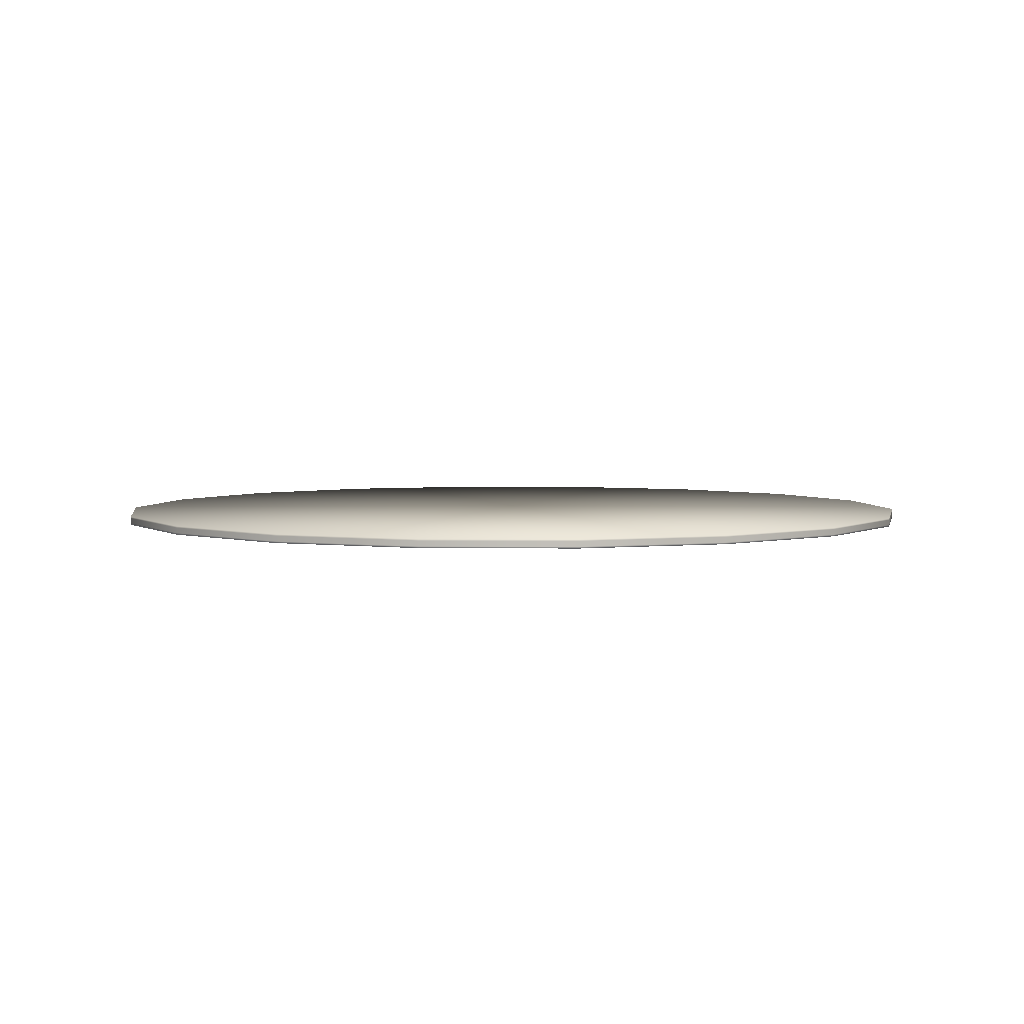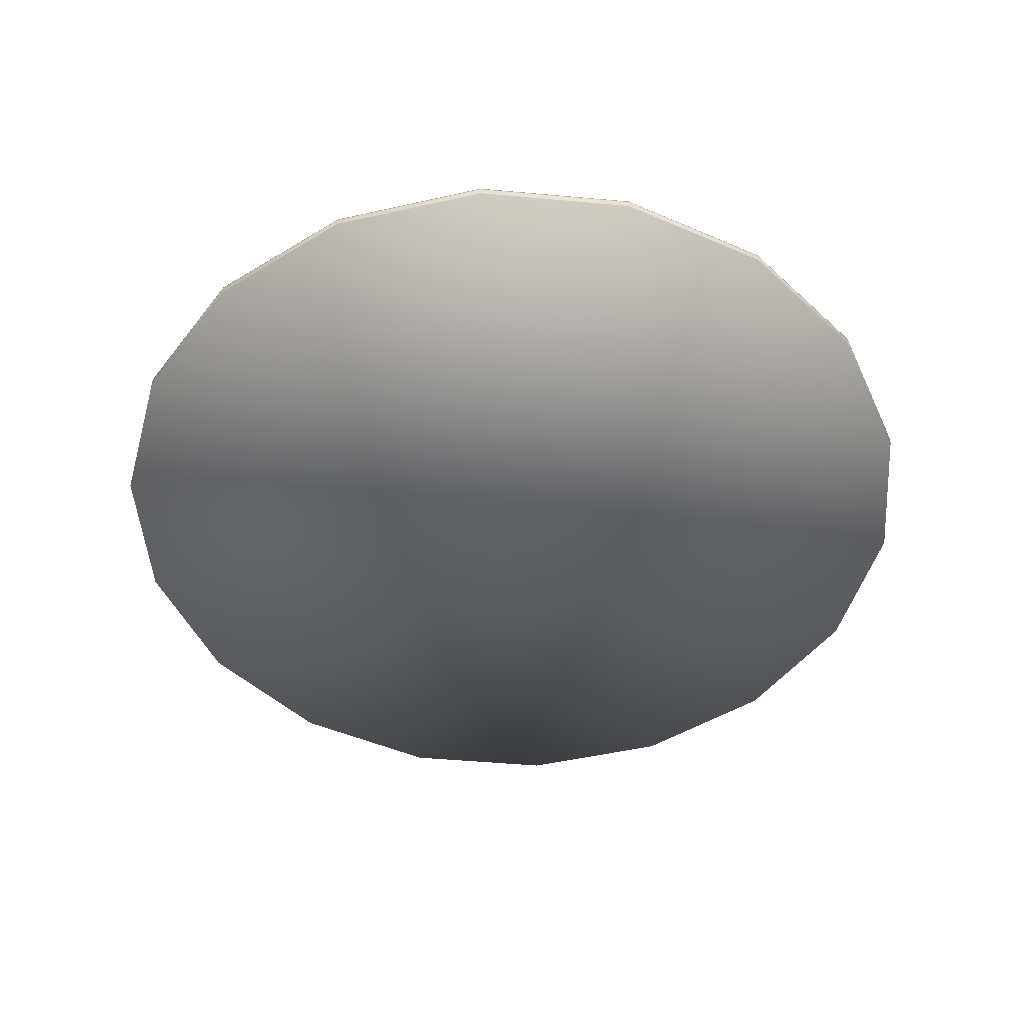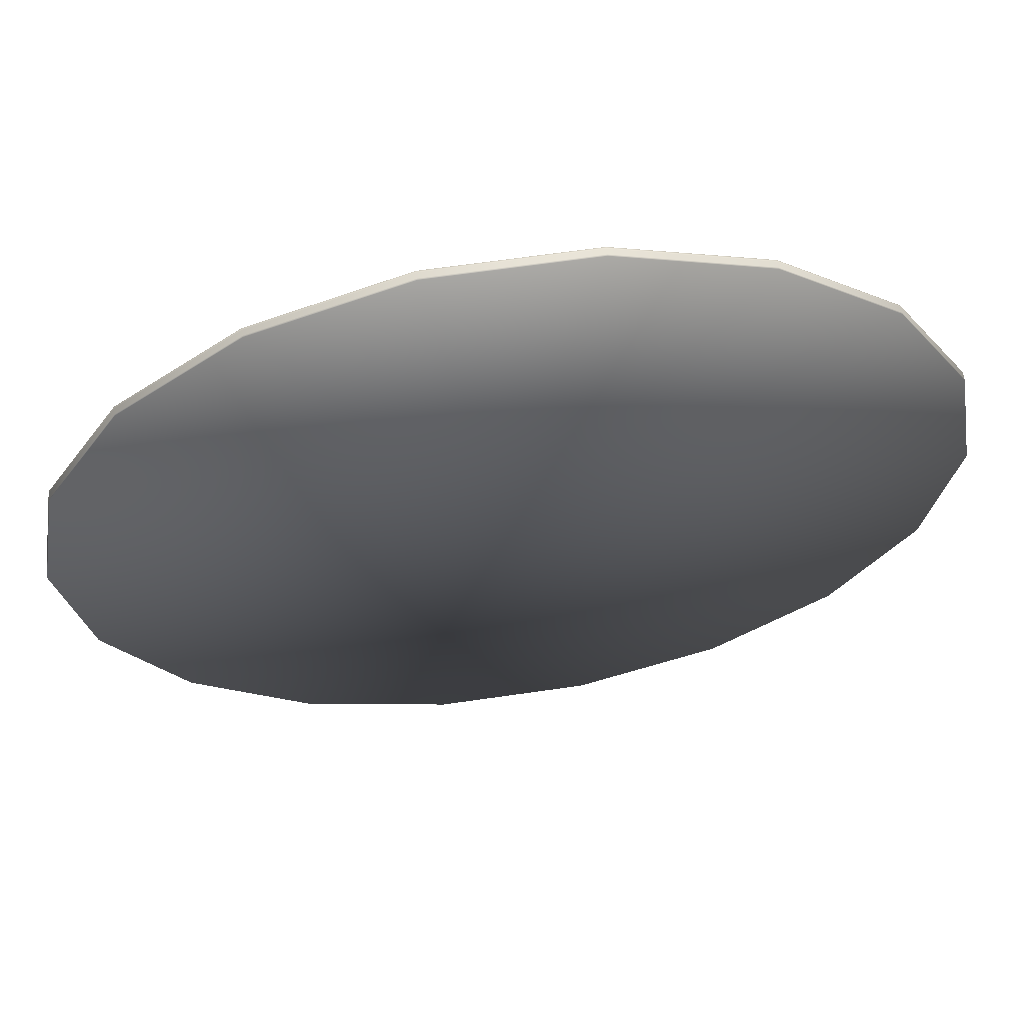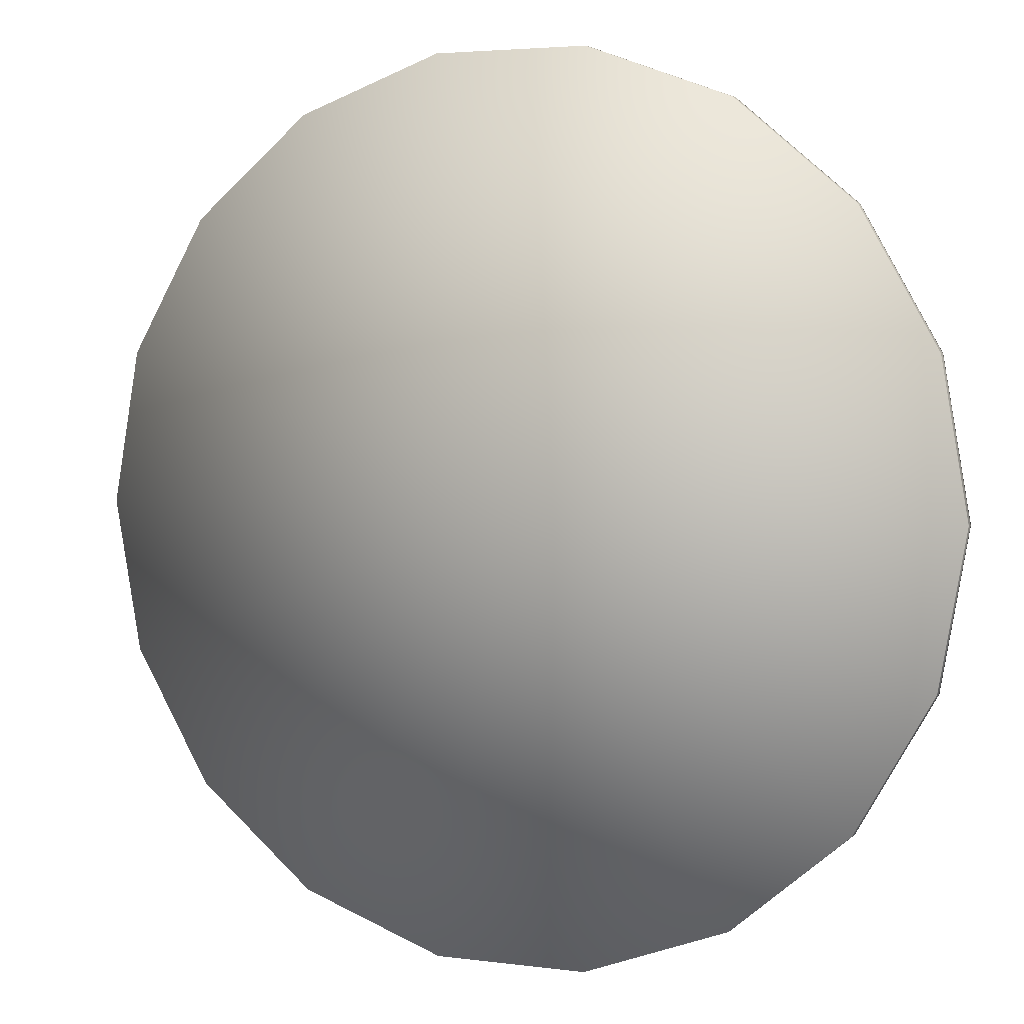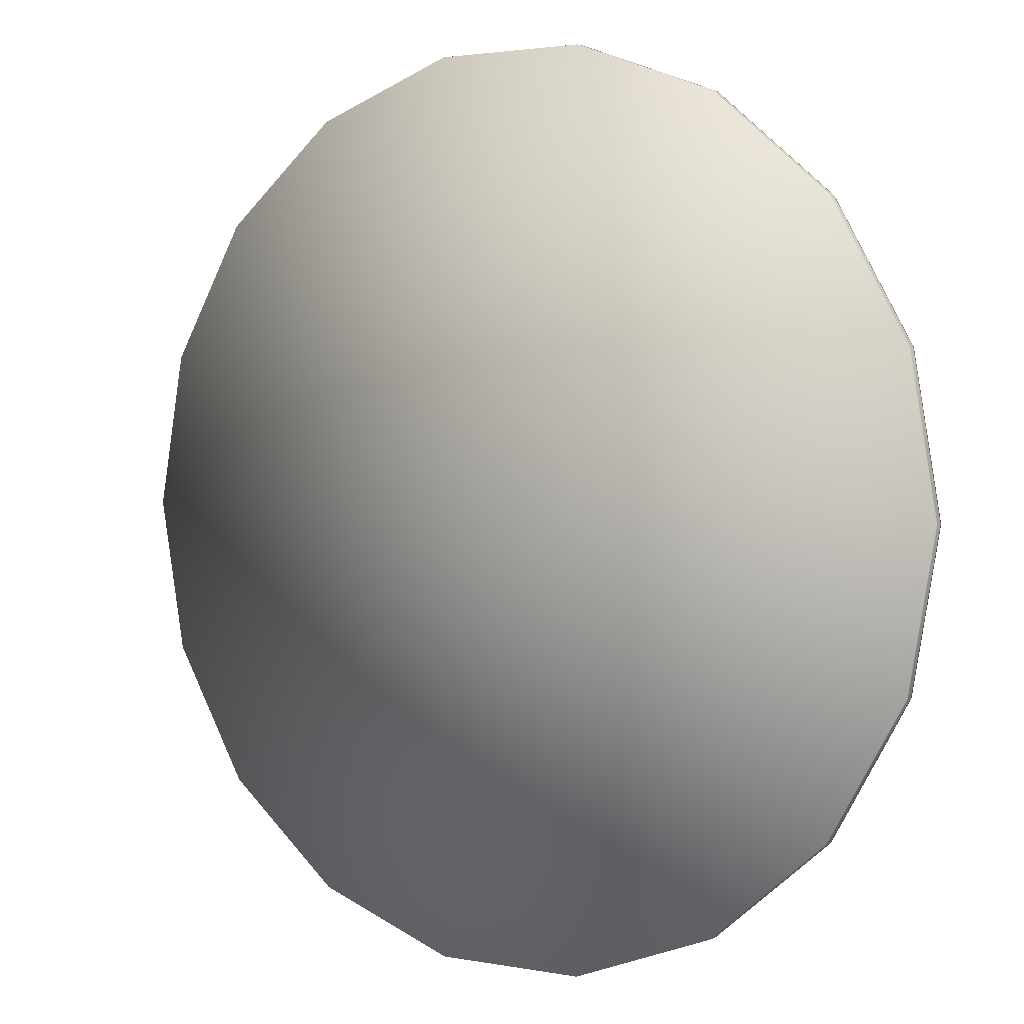
<metadata>
{"format":"obj","ext":"obj","renderer":"f3d","projection":"perspective","resolution":1024,"background":"white","views":[{"elev":4.0,"azim":-178.3,"up":"+Y"},{"elev":-48.3,"azim":-85.8,"up":"+Y"},{"elev":62.9,"azim":-8.5,"up":"+Z"},{"elev":3.8,"azim":24.4,"up":"+Z"},{"elev":2.4,"azim":-145.4,"up":"+Z"}]}
</metadata>
<code>
v  0 0 -0
v  36.14 0 -30.32
v  44.33 0 -16.13
v  47.17 0 -0
v  8.191 0 -46.45
v  23.59 0 -40.85
v  -23.59 0 -40.85
v  -8.191 0 -46.45
v  -44.33 0 -16.13
v  -36.14 0 -30.32
v  -44.33 0 16.13
v  -47.17 0 -0
v  -23.59 0 40.85
v  -36.14 0 30.32
v  8.191 0 46.45
v  -8.191 0 46.45
v  36.14 0 30.32
v  23.59 0 40.85
v  44.33 0 16.13
v  44.33 0.1896 -16.13
v  47.17 0.1896 -0
v  36.14 0.1896 -30.32
v  23.59 0.1896 -40.85
v  8.191 0.1896 -46.45
v  -8.191 0.1896 -46.45
v  -23.59 0.1896 -40.85
v  -36.14 0.1896 -30.32
v  -44.33 0.1896 -16.13
v  -47.17 0.1896 -0
v  -44.33 0.1896 16.13
v  -36.14 0.1896 30.32
v  -23.59 0.1896 40.85
v  -8.191 0.1896 46.45
v  8.191 0.1896 46.45
v  23.59 0.1896 40.85
v  36.14 0.1896 30.32
v  44.33 0.1896 16.13
v  44.33 0.3792 -16.13
v  47.17 0.3792 -0
v  36.14 0.3792 -30.32
v  23.59 0.3792 -40.85
v  8.191 0.3792 -46.45
v  -8.191 0.3792 -46.45
v  -23.59 0.3792 -40.85
v  -36.14 0.3792 -30.32
v  -44.33 0.3792 -16.13
v  -47.17 0.3792 -0
v  -44.33 0.3792 16.13
v  -36.14 0.3792 30.32
v  -23.59 0.3792 40.85
v  -8.191 0.3792 46.45
v  8.191 0.3792 46.45
v  23.59 0.3792 40.85
v  36.14 0.3792 30.32
v  44.33 0.3792 16.13
v  44.33 0.5688 -16.13
v  47.17 0.5688 -0
v  36.14 0.5688 -30.32
v  23.59 0.5688 -40.85
v  8.191 0.5688 -46.45
v  -8.191 0.5688 -46.45
v  -23.59 0.5688 -40.85
v  -36.14 0.5688 -30.32
v  -44.33 0.5688 -16.13
v  -47.17 0.5688 -0
v  -44.33 0.5688 16.13
v  -36.14 0.5688 30.32
v  -23.59 0.5688 40.85
v  -8.191 0.5688 46.45
v  8.191 0.5688 46.45
v  23.59 0.5688 40.85
v  36.14 0.5688 30.32
v  44.33 0.5688 16.13
v  44.33 0.7584 -16.13
v  47.17 0.7584 -0
v  36.14 0.7584 -30.32
v  23.59 0.7584 -40.85
v  8.191 0.7584 -46.45
v  -8.191 0.7584 -46.45
v  -23.59 0.7584 -40.85
v  -36.14 0.7584 -30.32
v  -44.33 0.7584 -16.13
v  -47.17 0.7584 -0
v  -44.33 0.7584 16.13
v  -36.14 0.7584 30.32
v  -23.59 0.7584 40.85
v  -8.191 0.7584 46.45
v  8.191 0.7584 46.45
v  23.59 0.7584 40.85
v  36.14 0.7584 30.32
v  44.33 0.7584 16.13
v  44.33 0.948 -16.13
v  47.17 0.948 -0
v  36.14 0.948 -30.32
v  23.59 0.948 -40.85
v  8.191 0.948 -46.45
v  -8.191 0.948 -46.45
v  -23.59 0.948 -40.85
v  -36.14 0.948 -30.32
v  -44.33 0.948 -16.13
v  -47.17 0.948 -0
v  -44.33 0.948 16.13
v  -36.14 0.948 30.32
v  -23.59 0.948 40.85
v  -8.191 0.948 46.45
v  8.191 0.948 46.45
v  23.59 0.948 40.85
v  36.14 0.948 30.32
v  44.33 0.948 16.13
v  0 0.948 -0
o Cylinder001
g Cylinder001
f 1 2 3 4
f 1 5 6 2
f 1 7 8 5
f 1 9 10 7
f 1 11 12 9
f 1 13 14 11
f 1 15 16 13
f 1 17 18 15
f 1 4 19 17
f 4 3 20 21
f 3 2 22 20
f 2 6 23 22
f 6 5 24 23
f 5 8 25 24
f 8 7 26 25
f 7 10 27 26
f 10 9 28 27
f 9 12 29 28
f 12 11 30 29
f 11 14 31 30
f 14 13 32 31
f 13 16 33 32
f 16 15 34 33
f 15 18 35 34
f 18 17 36 35
f 17 19 37 36
f 19 4 21 37
f 21 20 38 39
f 20 22 40 38
f 22 23 41 40
f 23 24 42 41
f 24 25 43 42
f 25 26 44 43
f 26 27 45 44
f 27 28 46 45
f 28 29 47 46
f 29 30 48 47
f 30 31 49 48
f 31 32 50 49
f 32 33 51 50
f 33 34 52 51
f 34 35 53 52
f 35 36 54 53
f 36 37 55 54
f 37 21 39 55
f 39 38 56 57
f 38 40 58 56
f 40 41 59 58
f 41 42 60 59
f 42 43 61 60
f 43 44 62 61
f 44 45 63 62
f 45 46 64 63
f 46 47 65 64
f 47 48 66 65
f 48 49 67 66
f 49 50 68 67
f 50 51 69 68
f 51 52 70 69
f 52 53 71 70
f 53 54 72 71
f 54 55 73 72
f 55 39 57 73
f 57 56 74 75
f 56 58 76 74
f 58 59 77 76
f 59 60 78 77
f 60 61 79 78
f 61 62 80 79
f 62 63 81 80
f 63 64 82 81
f 64 65 83 82
f 65 66 84 83
f 66 67 85 84
f 67 68 86 85
f 68 69 87 86
f 69 70 88 87
f 70 71 89 88
f 71 72 90 89
f 72 73 91 90
f 73 57 75 91
f 75 74 92 93
f 74 76 94 92
f 76 77 95 94
f 77 78 96 95
f 78 79 97 96
f 79 80 98 97
f 80 81 99 98
f 81 82 100 99
f 82 83 101 100
f 83 84 102 101
f 84 85 103 102
f 85 86 104 103
f 86 87 105 104
f 87 88 106 105
f 88 89 107 106
f 89 90 108 107
f 90 91 109 108
f 91 75 93 109
f 110 109 93 92
f 110 92 94 95
f 110 95 96 97
f 110 97 98 99
f 110 99 100 101
f 110 101 102 103
f 110 103 104 105
f 110 105 106 107
f 110 107 108 109

</code>
